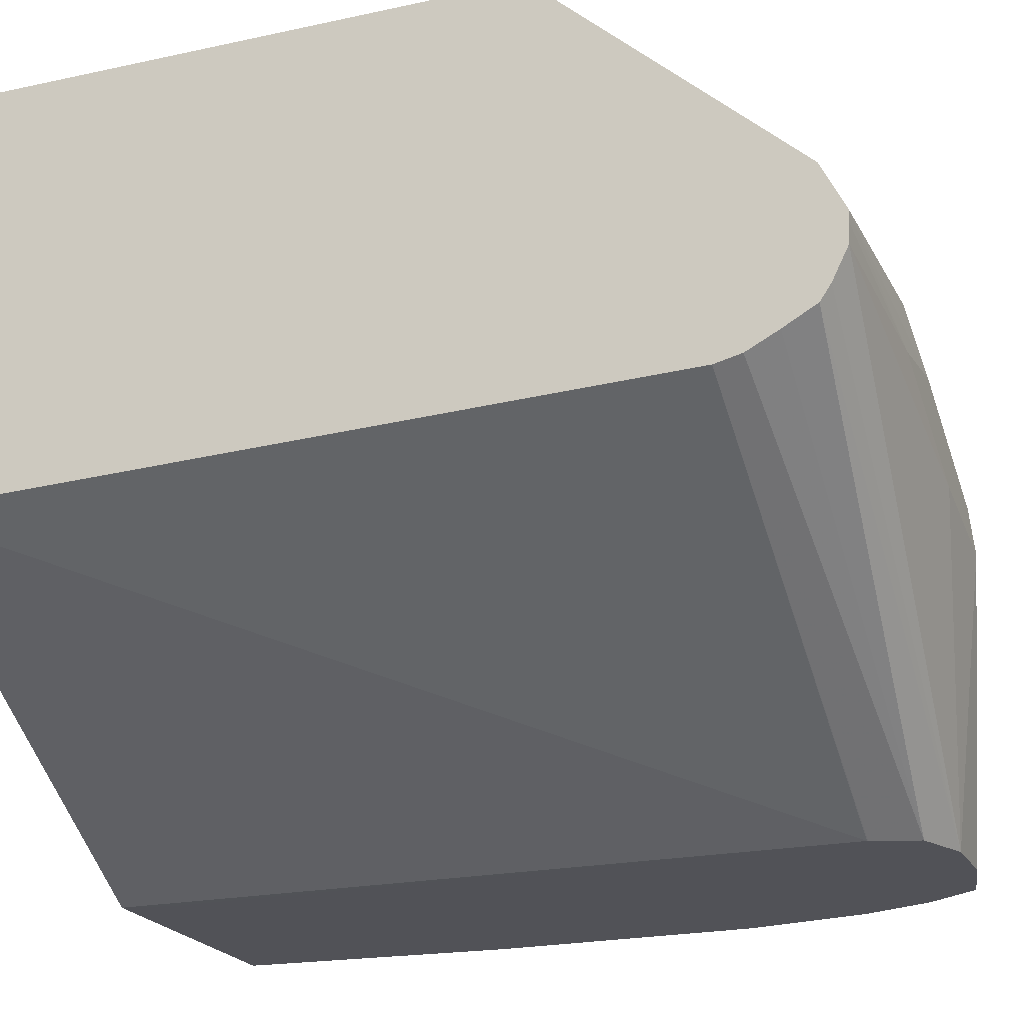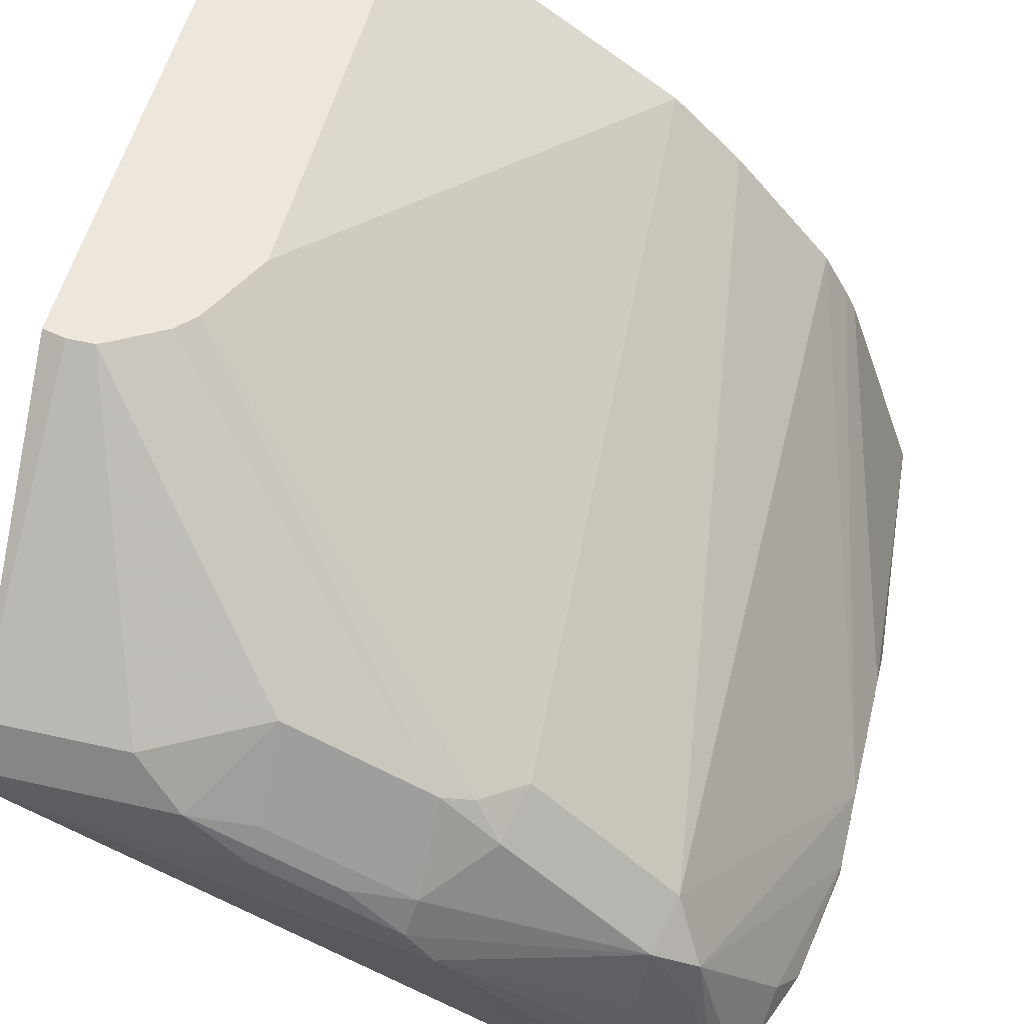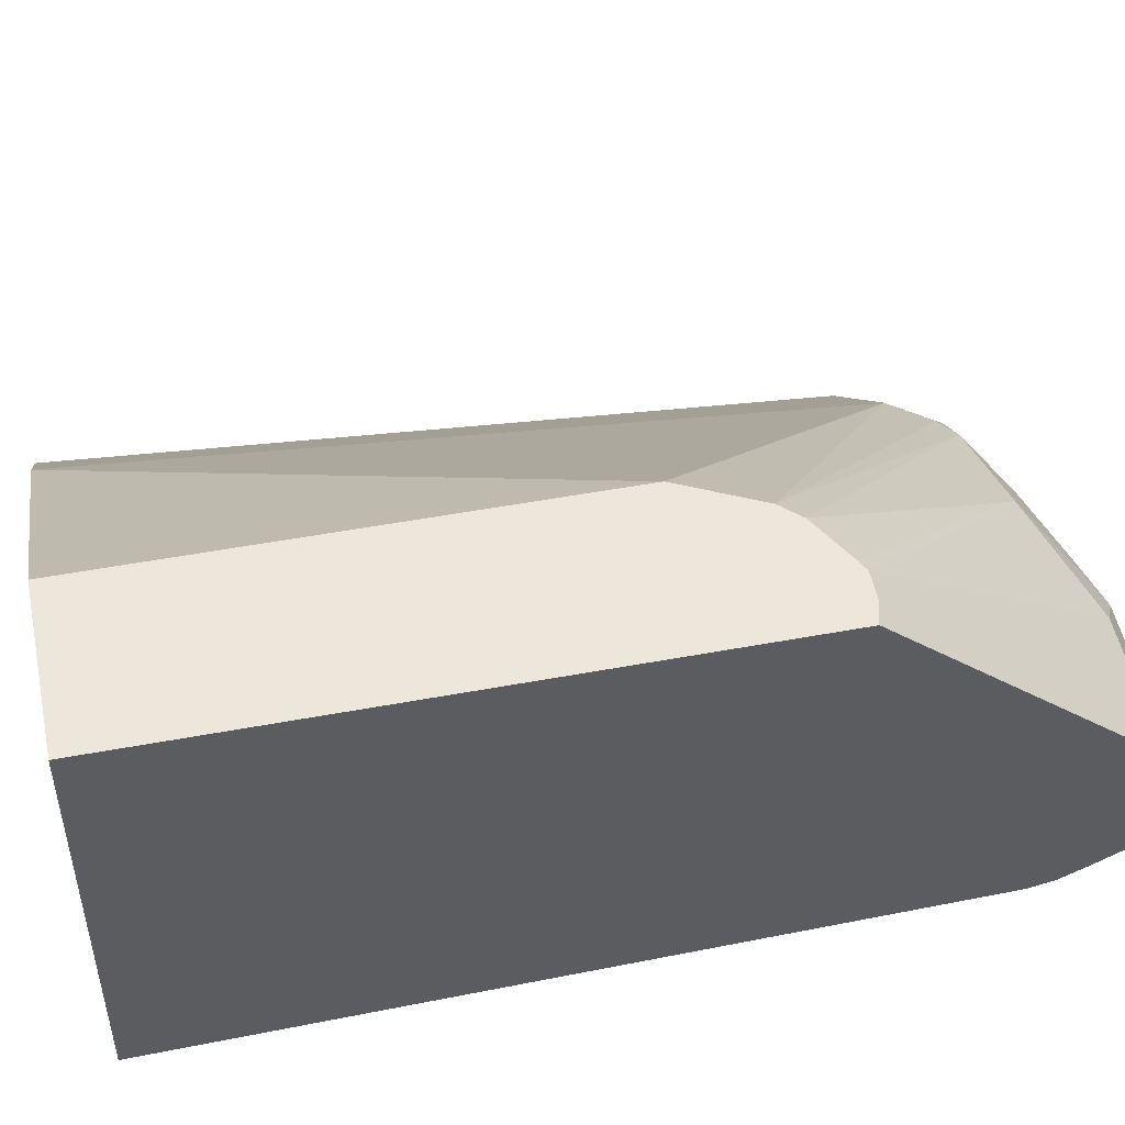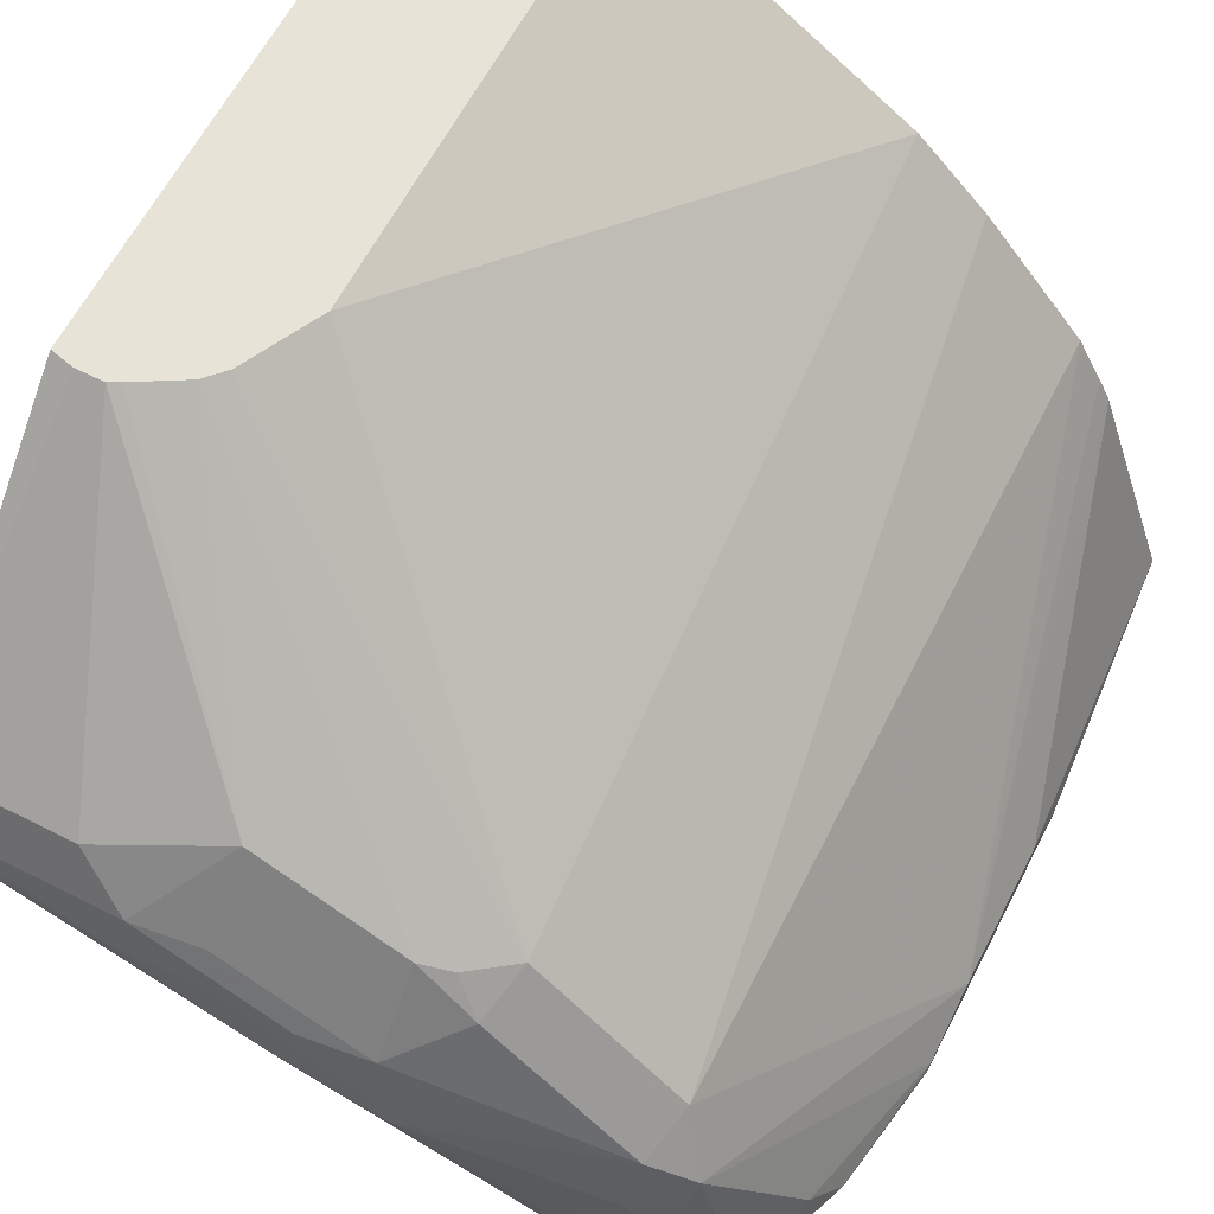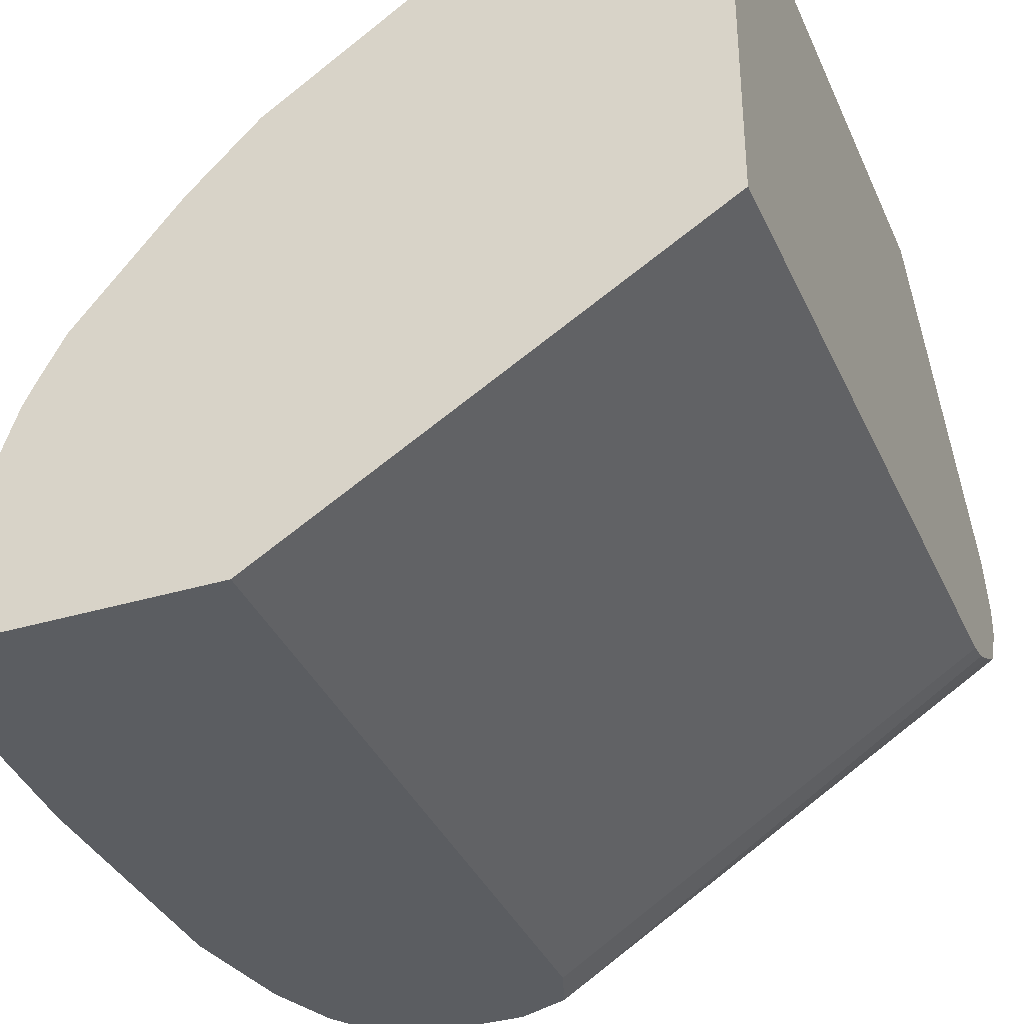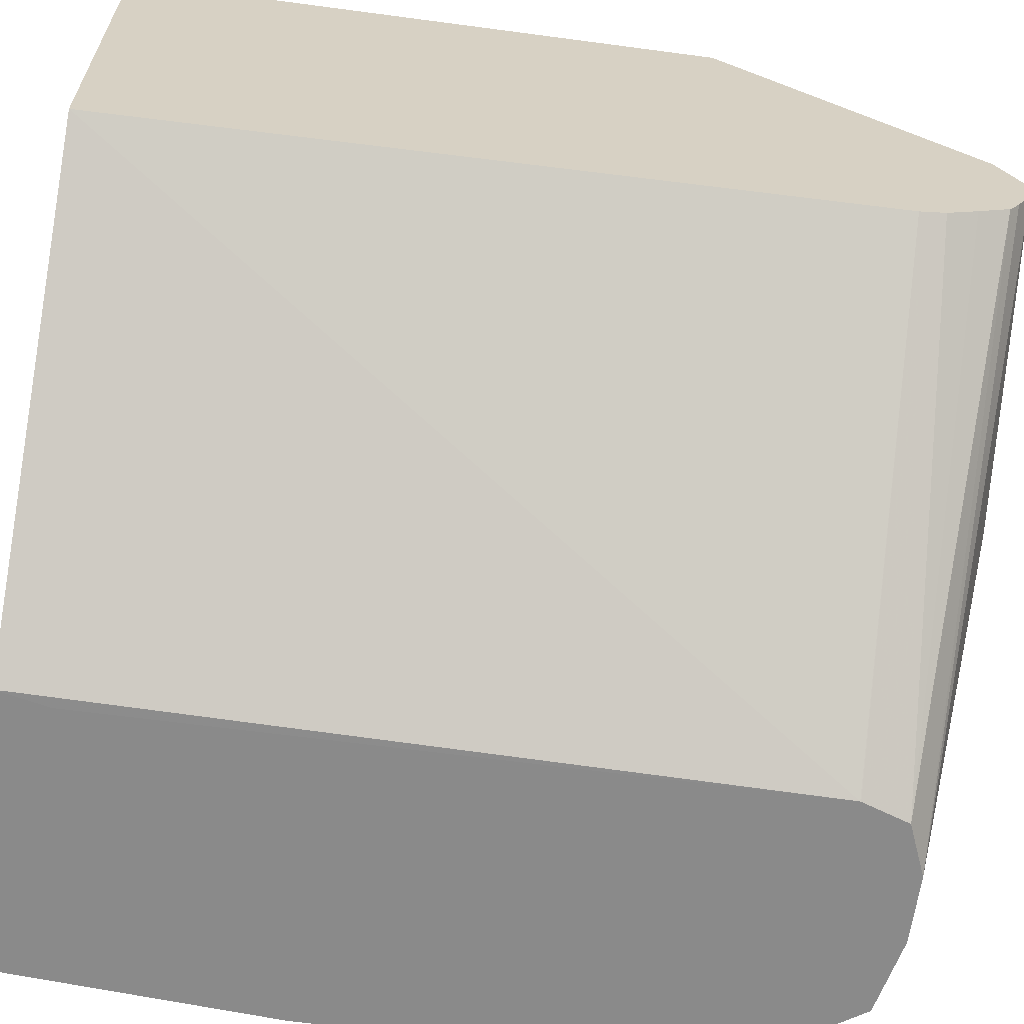
<metadata>
{"format":"obj","ext":"obj","renderer":"f3d","projection":"perspective","resolution":1024,"background":"white","views":[{"elev":-21.6,"azim":-68.8,"up":"+Z"},{"elev":52.5,"azim":13.8,"up":"+Z"},{"elev":50.7,"azim":-101.5,"up":"+Z"},{"elev":62.0,"azim":27.2,"up":"+Z"},{"elev":-35.4,"azim":-158.3,"up":"+Z"},{"elev":-63.5,"azim":-97.7,"up":"+Z"}]}
</metadata>
<code>
v 0.1902 -0.1161 0.05531
v 0.1848 -0.04171 0.05531
v 0.1902 -0.1293 0.06191
v 0.1902 -0.1885 0.05531
v 0.1656 -0.04171 0.05531
v 0.1639 -0.04171 0.1156
v 0.1902 -0.1672 0.06191
v 0.1902 -0.1885 0.05543
v 0.1848 -0.2216 0.05531
v 0.1078 -0.04171 0.05535
v 0.1108 -0.05531 0.05531
v 0.1609 -0.04171 0.1216
v 0.1539 -0.2401 0.117
v 0.1616 -0.2494 0.1016
v 0.1902 -0.1867 0.05676
v 0.1616 -0.04619 0.1201
v 0.1541 -0.04171 0.1339
v 0.1847 -0.2217 0.05543
v 0.1847 -0.2217 0.05531
v -0.006118 -0.04171 0.1244
v 0.1109 -0.2401 0.05531
v 0.1355 -0.2401 0.1355
v 0.1501 -0.254 0.1109
v 0.1272 -0.04171 0.1659
v 0.1266 -0.04171 0.1666
v 0.1601 -0.2525 0.09238
v 0.1687 -0.2539 0.05531
v 0.1709 -0.2494 0.06466
v 0.1778 -0.2402 0.05531
v 0.1801 -0.2309 0.06466
v -0.006118 -0.04171 0.2331
v -0.006118 -0.2401 0.1293
v 0.1109 -0.2404 0.05531
v 0.117 -0.2401 0.1539
v 0.1087 -0.04171 0.1844
v 0.1131 -0.254 0.1478
v 0.09698 -0.2679 0.1386
v 0.09466 -0.2725 0.1293
v 0.1016 -0.2725 0.1201
v 0.1478 -0.2586 0.09238
v 0.1686 -0.254 0.05543
v 0.1685 -0.254 0.05531
v 0.03696 -0.04171 0.2331
v -0.006118 -0.1981 0.2331
v 0.1153 -0.2529 0.05531
v -0.006118 -0.247 0.1308
v 0.03696 -0.1662 0.2331
v 0.03081 -0.1786 0.2331
v 0.027 -0.1862 0.2331
v 0.1062 -0.2494 0.157
v 0.09852 -0.2525 0.1601
v 0.06004 -0.2679 0.157
v 0.08007 -0.2709 0.1416
v 0.05773 -0.2725 0.1478
v 0.0739 -0.2725 0.127
v 0.1294 -0.2586 0.05531
v 0.1479 -0.2586 0.05531
v -0.006118 -0.2648 0.1724
v -0.003446 -0.1988 0.2331
v 0.1293 -0.2586 0.05531
v -0.006118 -0.2638 0.1396
v -0.006118 -0.2553 0.135
v 0.02229 -0.1912 0.2331
v 0.06158 -0.2525 0.1786
v 0.04311 -0.2709 0.1601
v -0.006118 -0.2709 0.1601
v 0.03696 -0.2725 0.1455
v -0.006118 -0.2707 0.1519
v 0.03081 -0.2648 0.1724
v 0.01233 -0.2648 0.1724
v 1.396e-05 -0.1997 0.2331
v -0.006118 -0.2666 0.1437
v 0.00997 -0.1982 0.2331
v 0.007087 -0.1997 0.2331
v -0.006118 -0.2709 0.157
f 34 47 48
f 34 35 47
f 32 45 46
f 34 48 49
f 34 49 50
f 34 50 36
f 37 52 53
f 36 50 51
f 36 51 37
f 37 53 38
f 37 51 64
f 37 64 52
f 32 33 45
f 38 53 54
f 35 43 47
f 31 47 43
f 26 41 27
f 31 49 48
f 38 54 67
f 23 36 37
f 23 37 38
f 23 38 39
f 23 39 40
f 23 40 26
f 26 40 41
f 27 41 42
f 27 29 28
f 31 44 59
f 31 59 71
f 31 71 74
f 31 74 73
f 31 73 63
f 31 63 49
f 31 48 47
f 38 67 55
f 58 70 71
f 39 55 56
f 58 66 65
f 58 65 69
f 58 69 70
f 58 71 59
f 60 68 72
f 60 72 61
f 63 73 64
f 64 69 65
f 64 73 74
f 64 74 69
f 66 75 67
f 67 75 68
f 69 74 71
f 69 71 70
f 22 35 34
f 56 68 60
f 38 55 39
f 55 68 56
f 54 65 66
f 39 56 57
f 39 57 42
f 39 42 40
f 40 42 41
f 44 58 59
f 45 60 61
f 45 61 62
f 45 62 46
f 49 63 51
f 49 51 50
f 51 63 64
f 52 65 53
f 52 64 65
f 53 65 54
f 54 66 67
f 55 67 68
f 22 25 35
f 1 21 11
f 22 34 36
f 2 10 20
f 2 20 31
f 2 31 43
f 2 43 35
f 2 35 25
f 2 25 24
f 2 5 10
f 2 24 17
f 2 12 6
f 2 6 3
f 3 6 7
f 4 8 9
f 5 11 10
f 6 12 7
f 2 17 12
f 1 5 2
f 1 11 5
f 22 36 23
f 1 2 3
f 1 3 7
f 1 7 15
f 1 15 8
f 1 8 4
f 1 4 9
f 1 9 19
f 1 19 29
f 1 29 27
f 1 27 42
f 1 42 57
f 1 57 56
f 1 56 60
f 1 45 33
f 1 33 21
f 7 13 14
f 7 14 15
f 1 60 45
f 7 16 17
f 18 30 29
f 18 29 19
f 20 21 32
f 20 32 46
f 20 46 62
f 20 62 61
f 15 30 18
f 20 61 72
f 20 75 66
f 20 66 58
f 20 58 44
f 20 44 31
f 21 33 32
f 7 12 16
f 20 68 75
f 14 30 15
f 20 72 68
f 14 28 29
f 7 17 13
f 14 29 30
f 8 15 18
f 8 18 9
f 9 18 19
f 10 21 20
f 12 17 16
f 13 22 23
f 10 11 21
f 13 17 24
f 13 24 25
f 13 25 22
f 14 23 26
f 14 27 28
f 13 23 14
f 14 26 27

</code>
